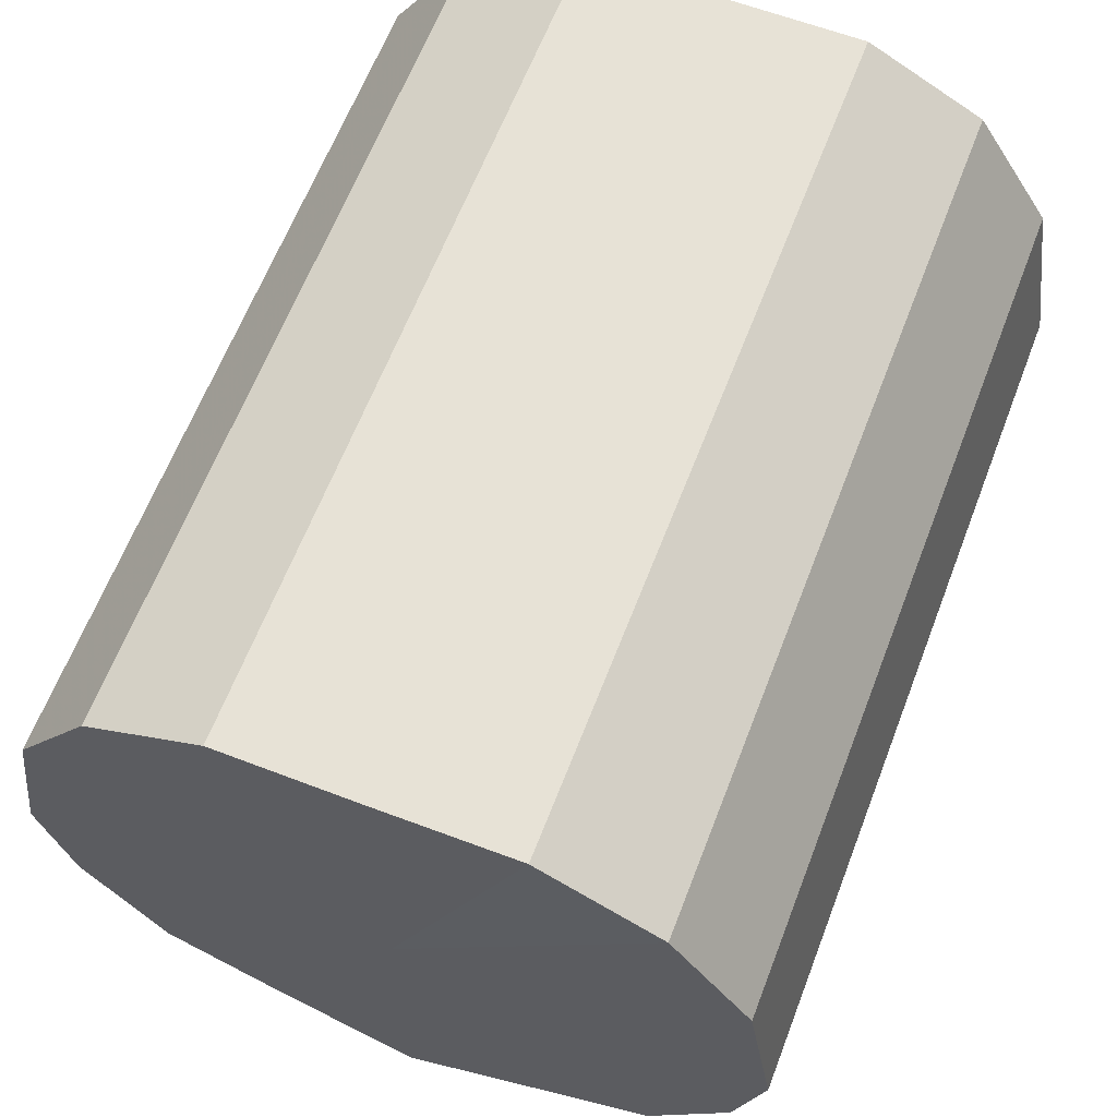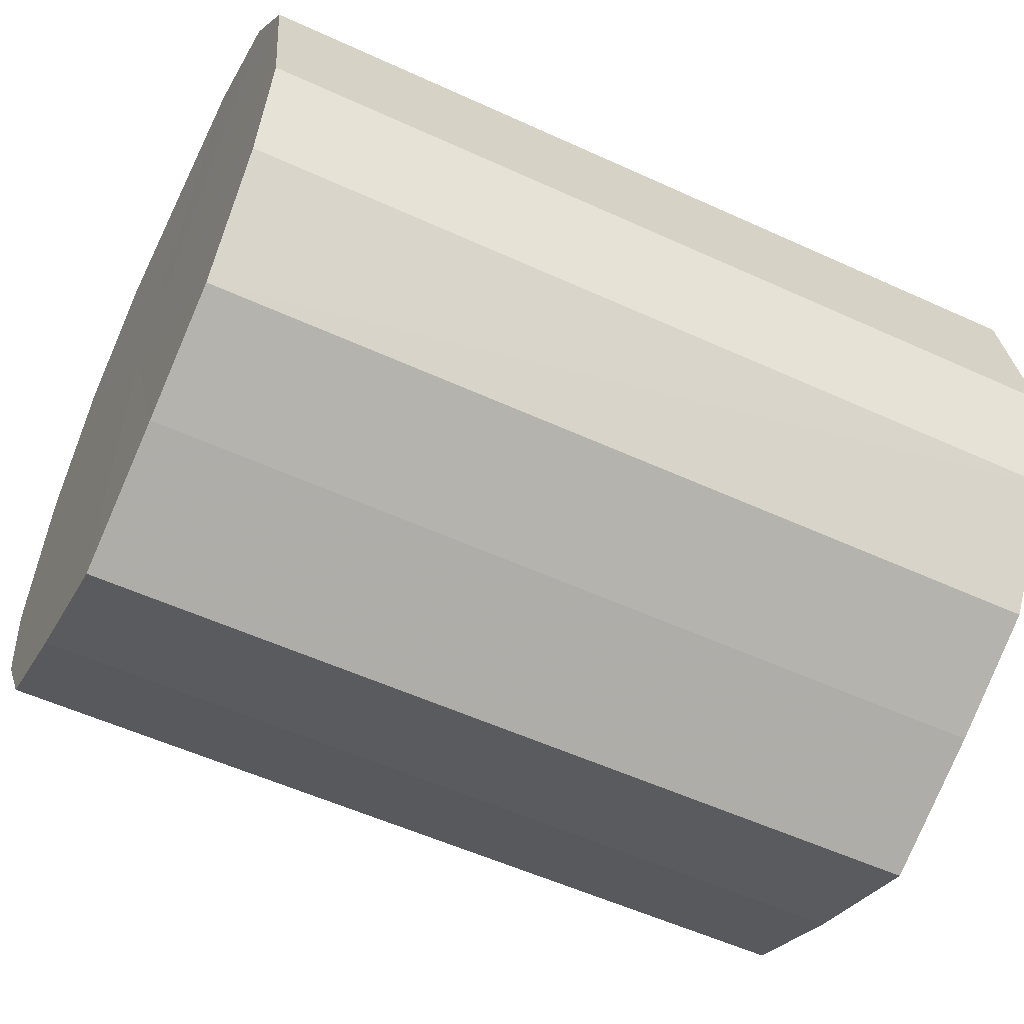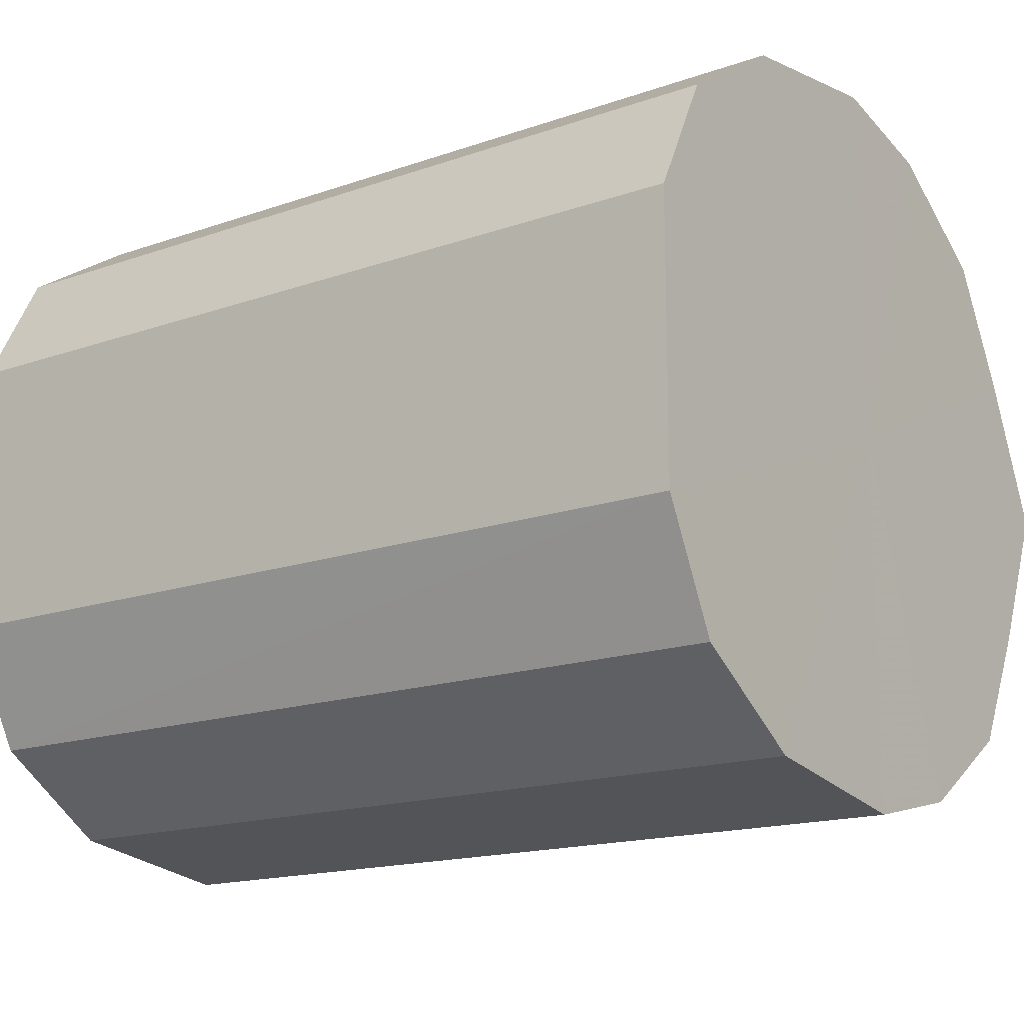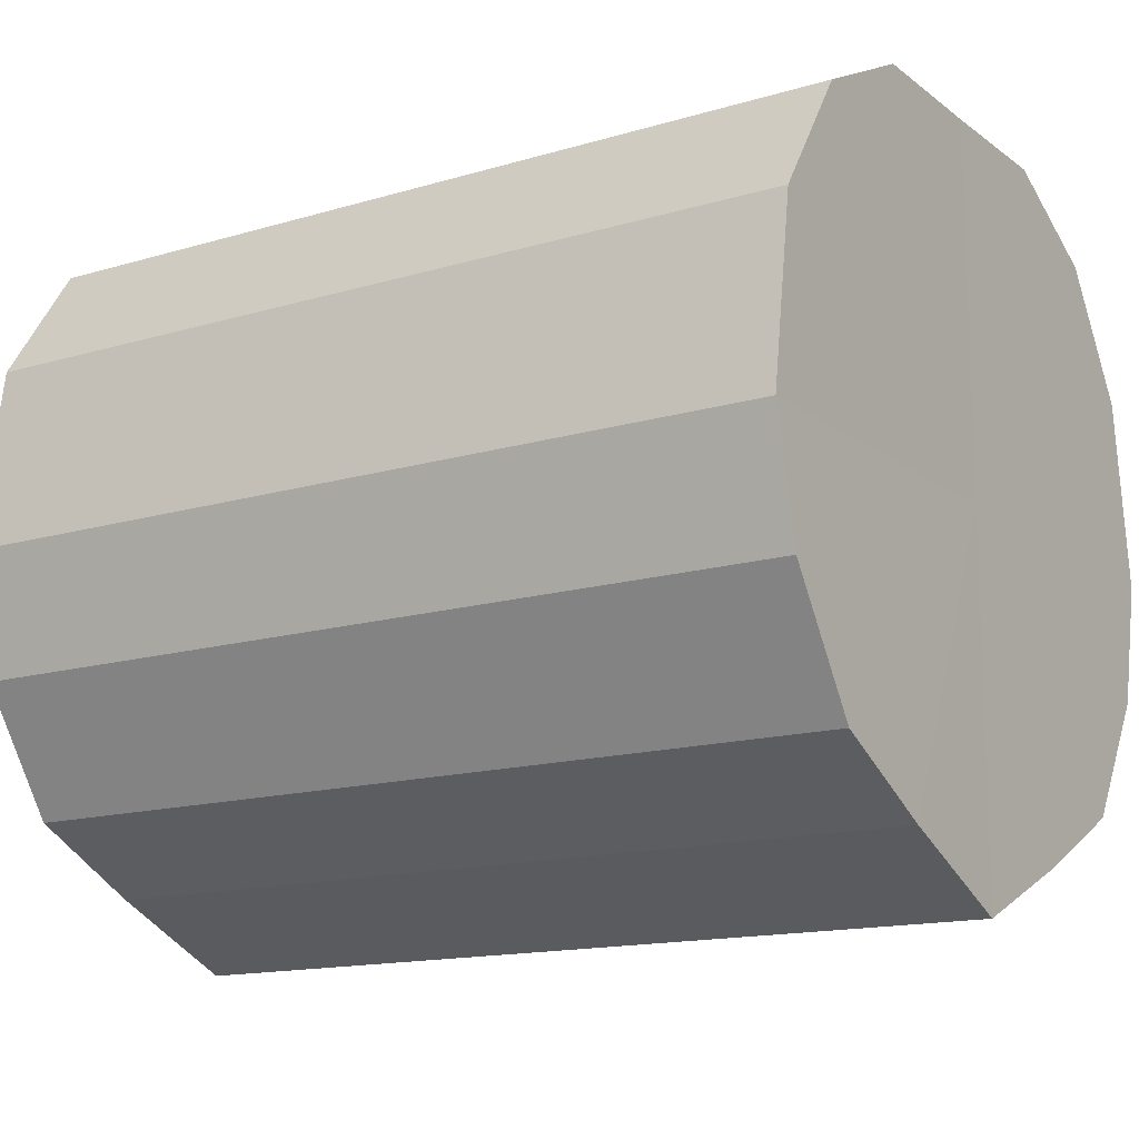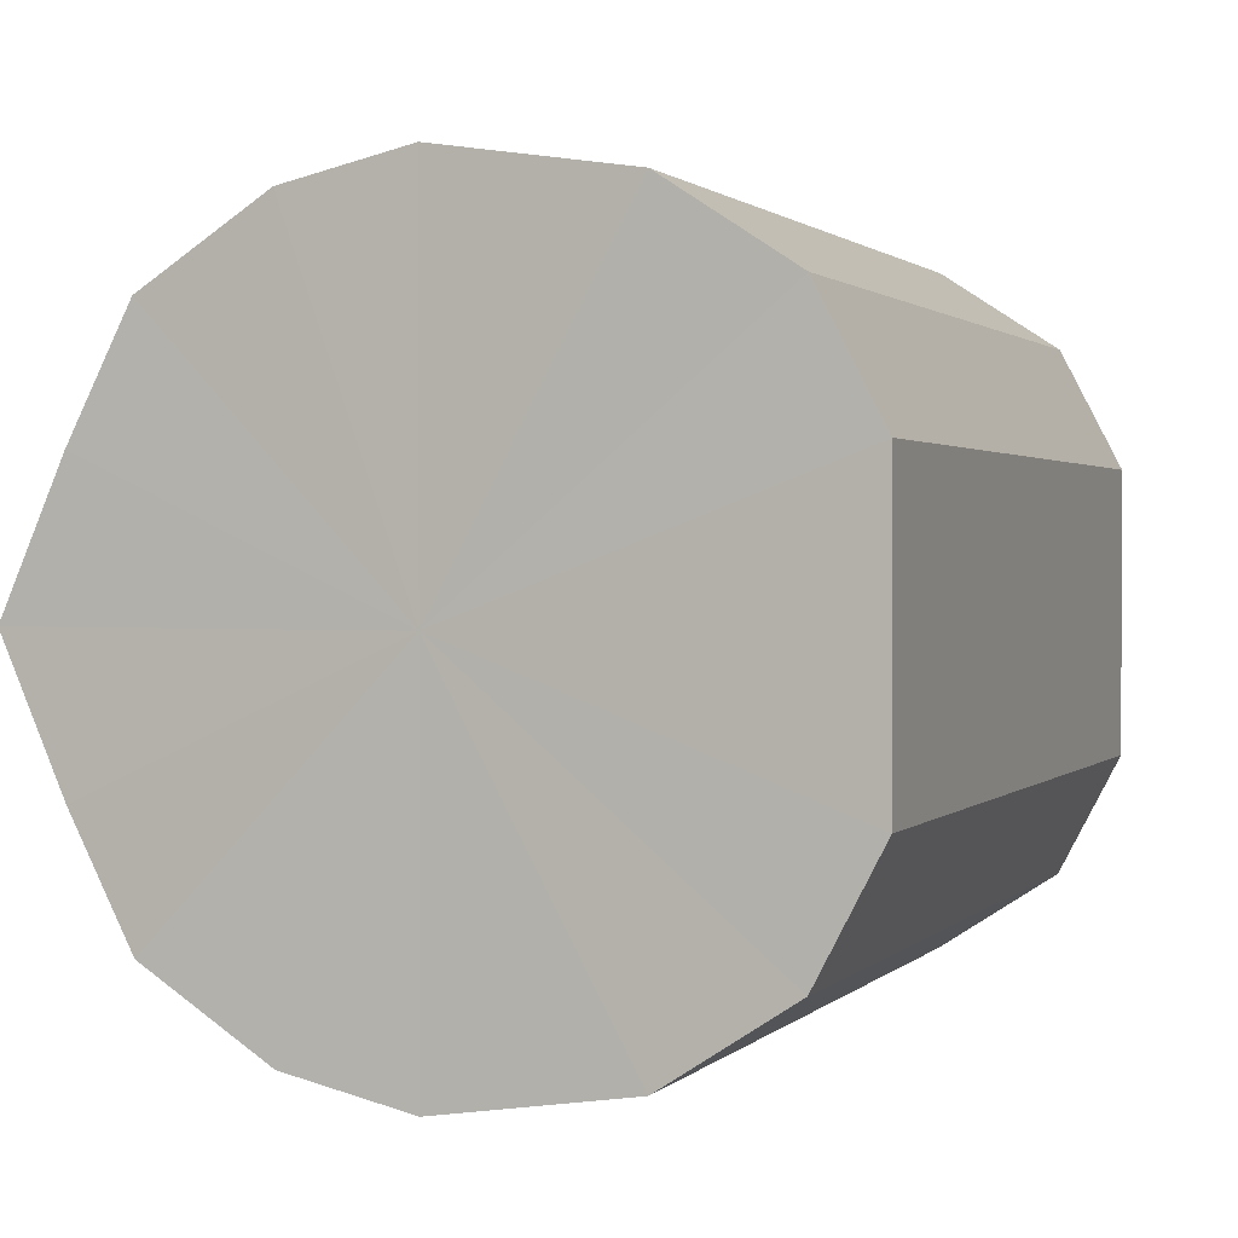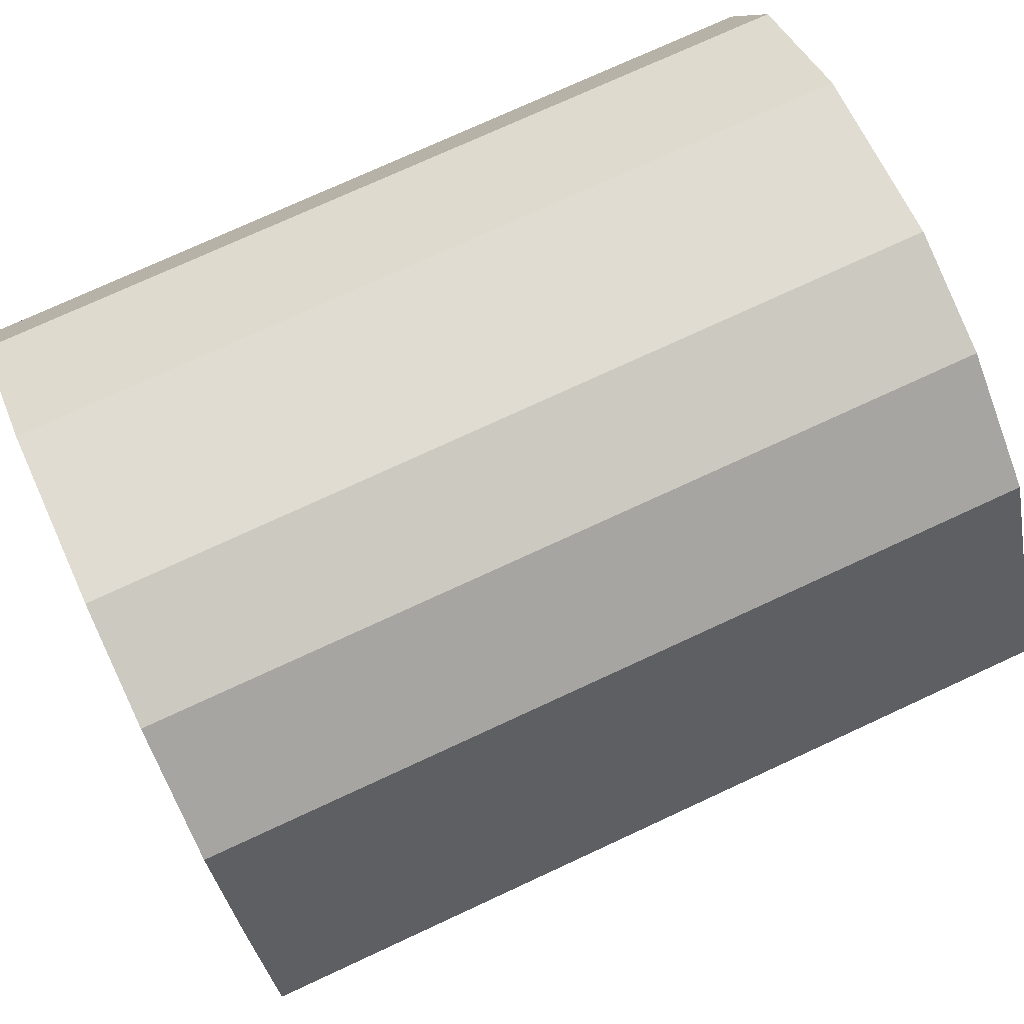
<metadata>
{"format":"obj","ext":"obj","renderer":"f3d","projection":"perspective","resolution":1024,"background":"white","views":[{"elev":63.8,"azim":-68.9,"up":"+Y"},{"elev":-55.2,"azim":-25.8,"up":"+Y"},{"elev":-16.2,"azim":-144.2,"up":"+Z"},{"elev":-14.5,"azim":-147.0,"up":"+Y"},{"elev":1.3,"azim":110.5,"up":"+Z"},{"elev":75.6,"azim":-24.8,"up":"+Z"}]}
</metadata>
<code>
o 16491
v 2248 1880 14.08
v 2248 1880 14.06
v 2248 1880 14.08
v 2248 1880 14.04
v 2248 1880 14.06
v 2248 1880 14.11
v 2248 1880 14.11
v 2248 1880 14.03
v 2248 1880 14.04
v 2248 1880 14.13
v 2248 1880 14.13
v 2248 1880 14.02
v 2248 1880 14.03
v 2248 1880 14.14
v 2248 1880 14.14
v 2248 1880 14.03
v 2248 1880 14.02
v 2248 1880 14.14
v 2248 1880 14.14
v 2248 1880 14.04
v 2248 1880 14.03
v 2248 1880 14.14
v 2248 1880 14.14
v 2248 1880 14.06
v 2248 1880 14.04
v 2248 1880 14.13
v 2248 1880 14.13
v 2248 1880 14.08
v 2248 1880 14.06
v 2248 1880 14.11
v 2248 1880 14.11
v 2248 1880 14.08
v 2248 1880 14.08
v 2248 1880 14.06
v 2248 1880 14.06
v 2248 1880 14.04
v 2248 1880 14.04
v 2248 1880 14.11
v 2248 1880 14.08
v 2248 1880 14.13
v 2248 1880 14.11
v 2248 1880 14.03
v 2248 1880 14.03
v 2248 1880 14.14
v 2248 1880 14.13
v 2248 1880 14.14
v 2248 1880 14.14
v 2248 1880 14.02
v 2248 1880 14.02
v 2248 1880 14.14
v 2248 1880 14.14
v 2248 1880 14.13
v 2248 1880 14.14
v 2248 1880 14.03
v 2248 1880 14.03
v 2248 1880 14.11
v 2248 1880 14.13
v 2248 1880 14.08
v 2248 1880 14.11
v 2248 1880 14.04
v 2248 1880 14.04
v 2248 1880 14.06
v 2248 1880 14.08
v 2248 1880 14.06
v 2248 1880 14.08
v 2248 1880 14.06
v 2248 1880 14.08
v 2248 1880 14.04
v 2248 1880 14.11
v 2248 1880 14.03
v 2248 1880 14.13
v 2248 1880 14.02
v 2248 1880 14.14
v 2248 1880 14.03
v 2248 1880 14.14
v 2248 1880 14.04
v 2248 1880 14.14
v 2248 1880 14.06
v 2248 1880 14.13
v 2248 1880 14.08
v 2248 1880 14.11
v 2248 1880 14.08
v 2248 1880 14.08
v 2248 1880 14.06
v 2248 1880 14.11
v 2248 1880 14.04
v 2248 1880 14.13
v 2248 1880 14.03
v 2248 1880 14.14
v 2248 1880 14.02
v 2248 1880 14.14
v 2248 1880 14.03
v 2248 1880 14.14
v 2248 1880 14.04
v 2248 1880 14.13
v 2248 1880 14.06
v 2248 1880 14.11
v 2248 1880 14.08
f 1 2 3
f 2 4 5
f 6 1 7
f 4 8 9
f 10 6 11
f 8 12 13
f 14 10 15
f 12 16 17
f 18 14 19
f 16 20 21
f 22 18 23
f 20 24 25
f 26 22 27
f 24 28 29
f 30 26 31
f 28 30 32
f 33 34 35
f 35 36 37
f 38 39 33
f 40 41 38
f 37 42 43
f 44 45 40
f 46 47 44
f 43 48 49
f 50 51 46
f 52 53 50
f 49 54 55
f 56 57 52
f 58 59 56
f 55 60 61
f 62 63 58
f 61 64 62
f 65 66 67
f 65 68 66
f 65 67 69
f 65 70 68
f 65 69 71
f 65 72 70
f 65 71 73
f 65 74 72
f 65 73 75
f 65 76 74
f 65 75 77
f 65 78 76
f 65 77 79
f 65 80 78
f 65 79 81
f 65 81 80
f 82 83 84
f 82 85 83
f 82 84 86
f 82 87 85
f 82 86 88
f 82 89 87
f 82 88 90
f 82 91 89
f 82 90 92
f 82 93 91
f 82 92 94
f 82 95 93
f 82 94 96
f 82 97 95
f 82 96 98
f 82 98 97

</code>
